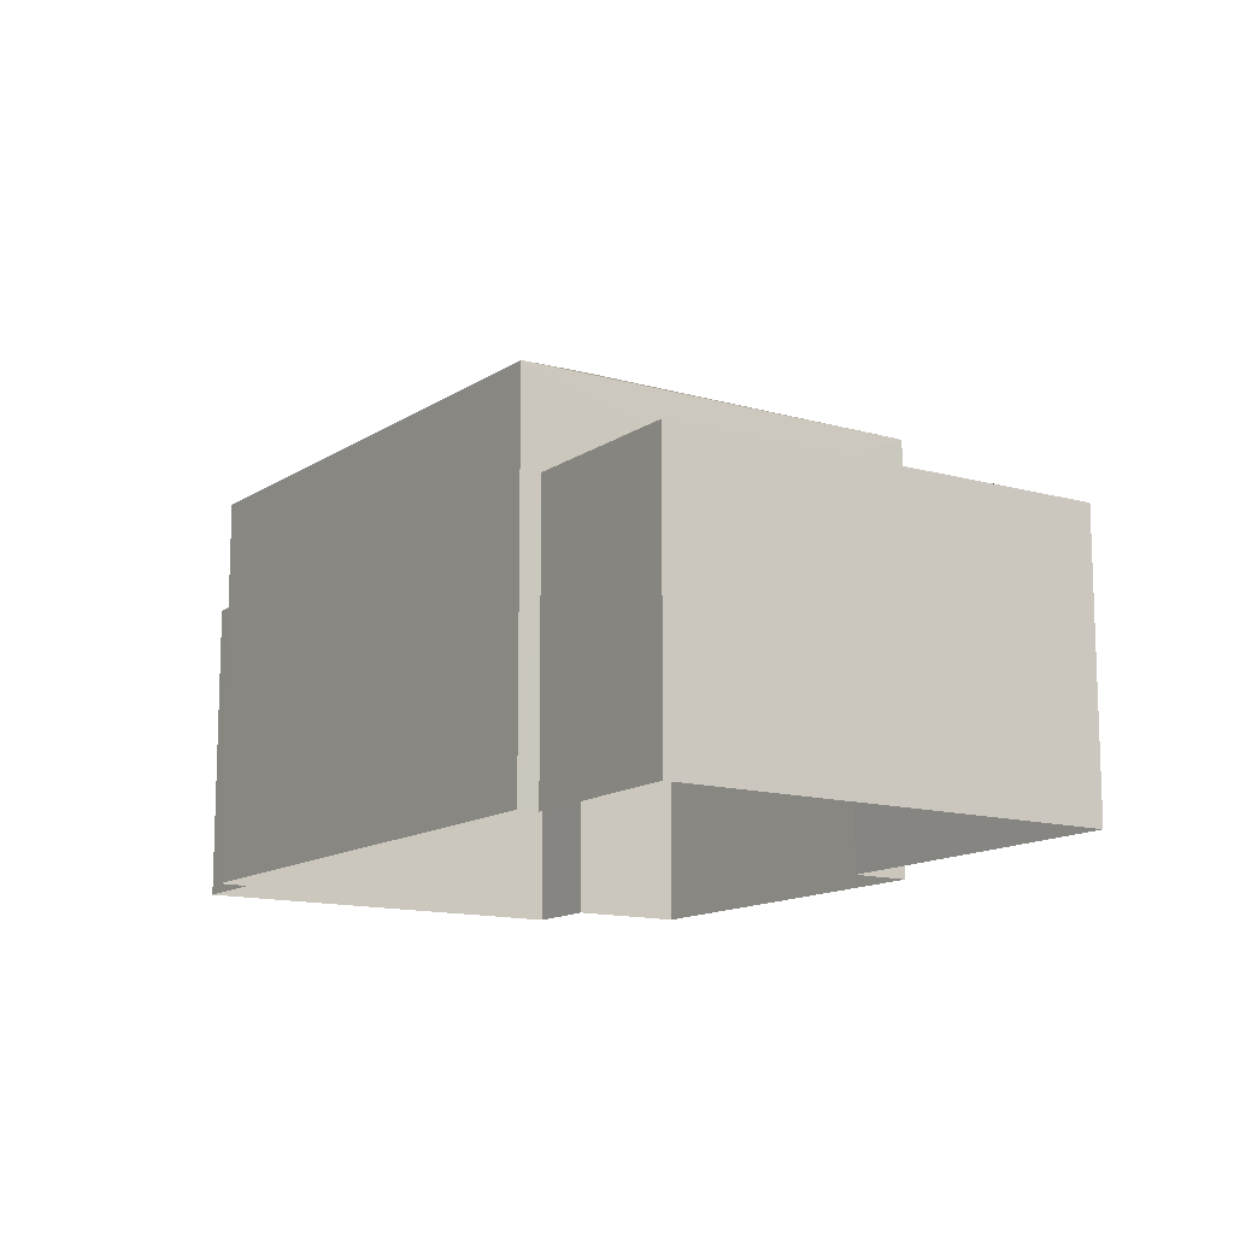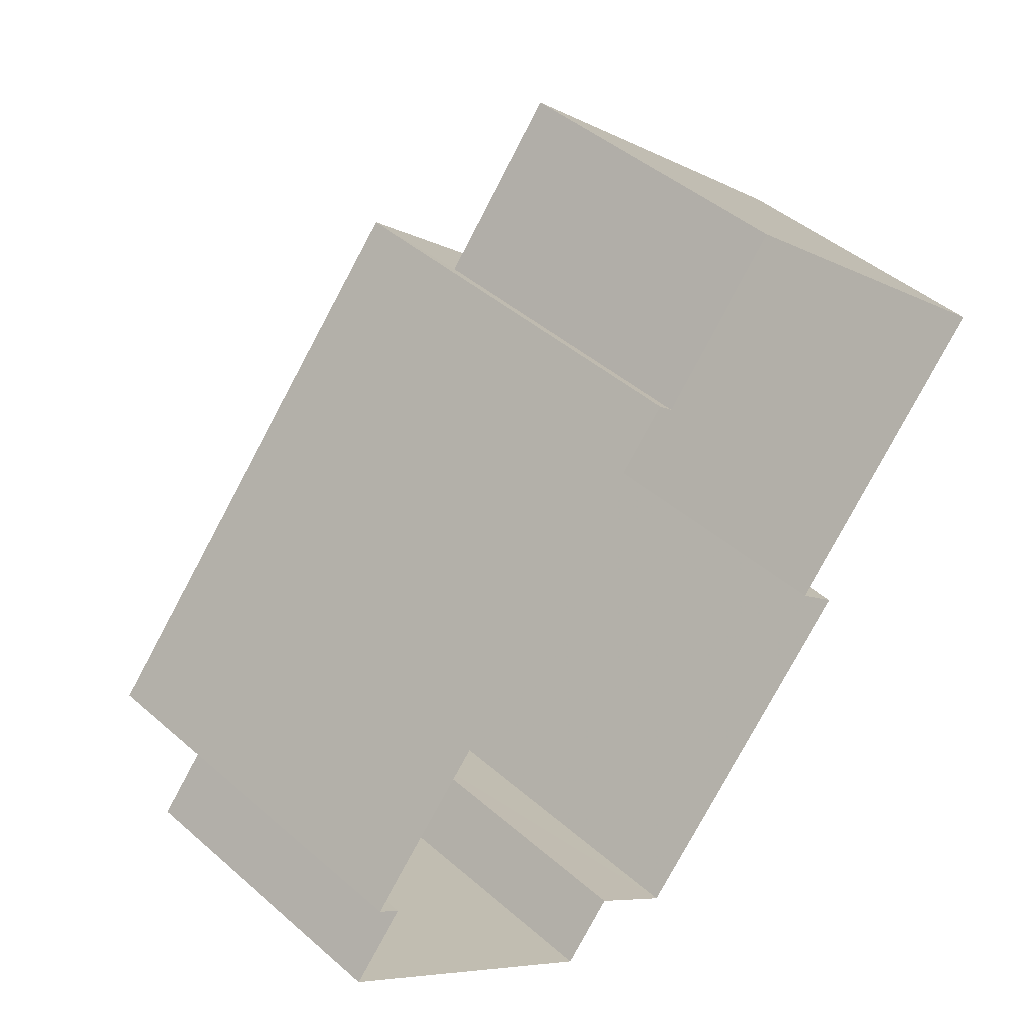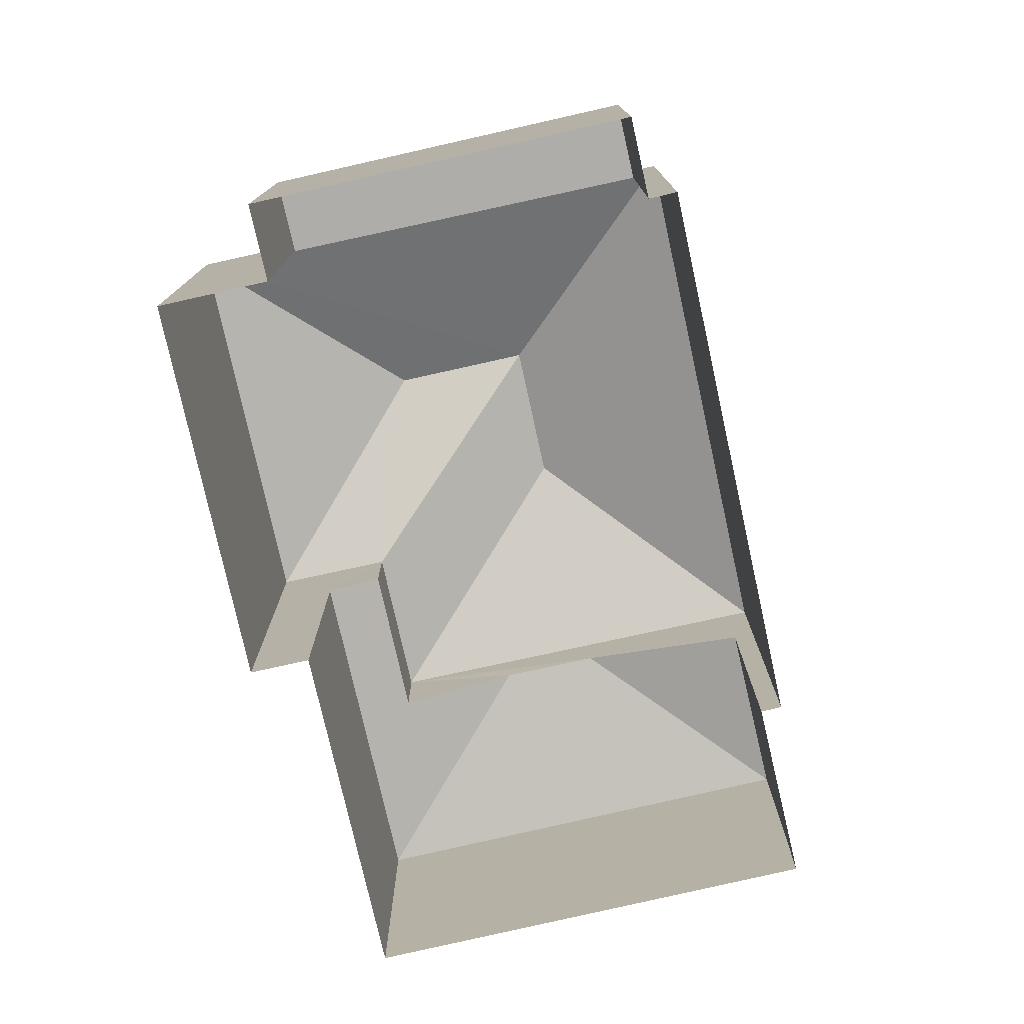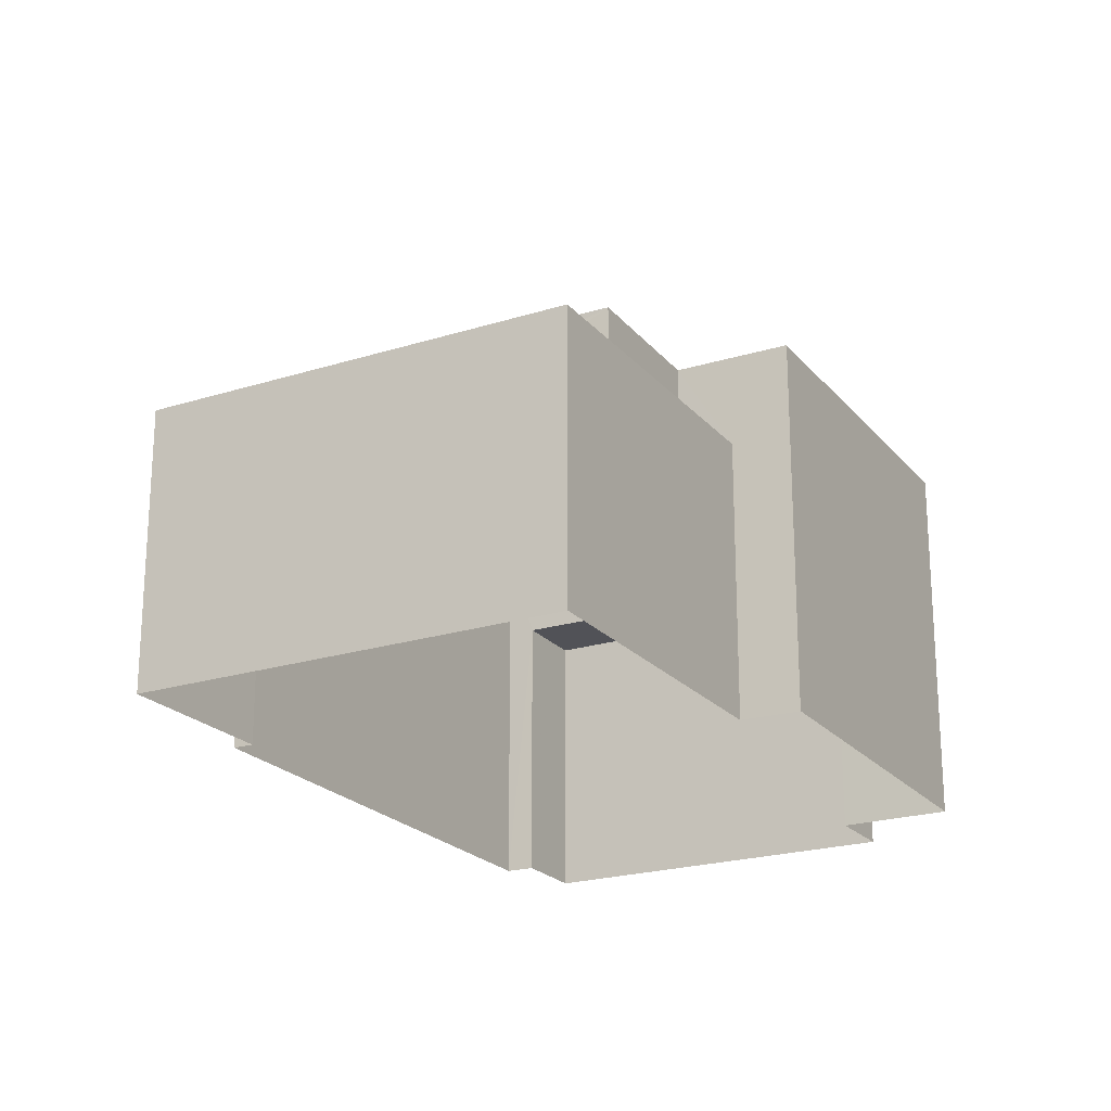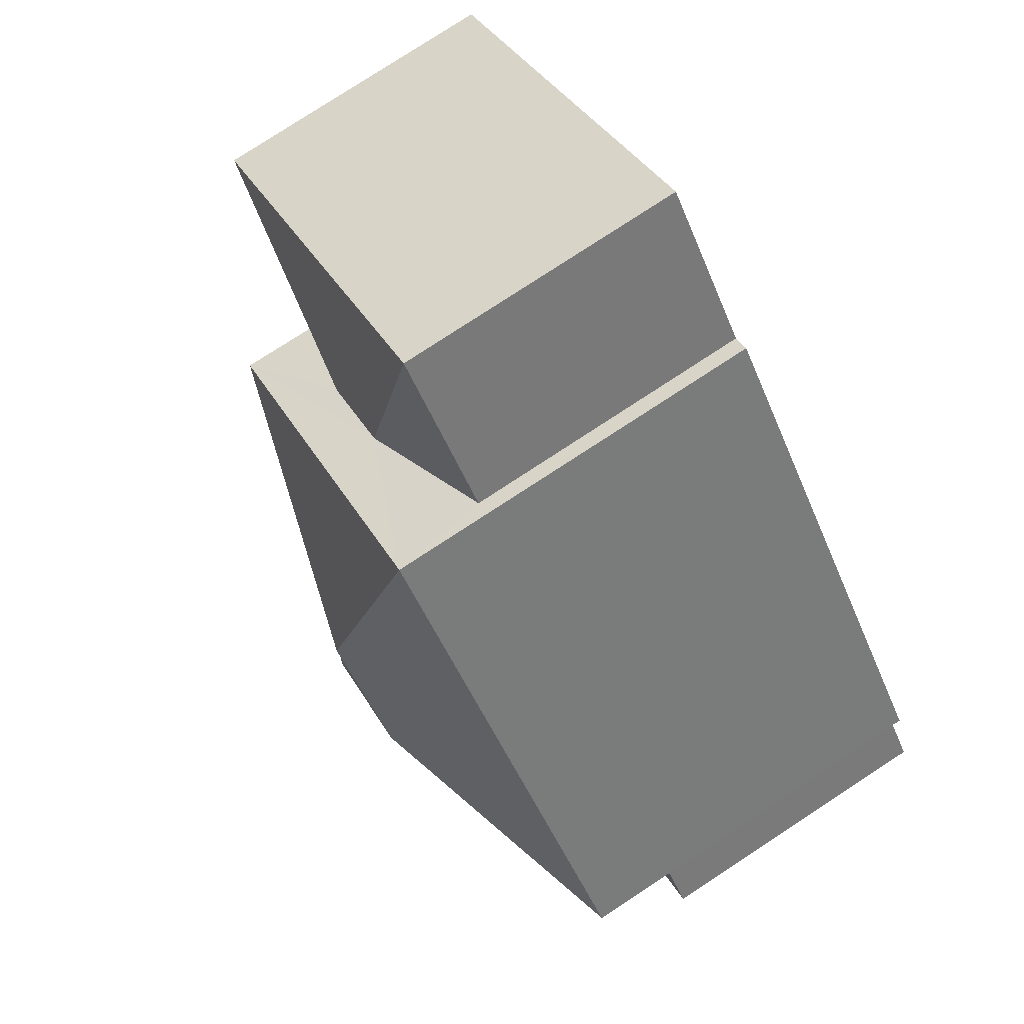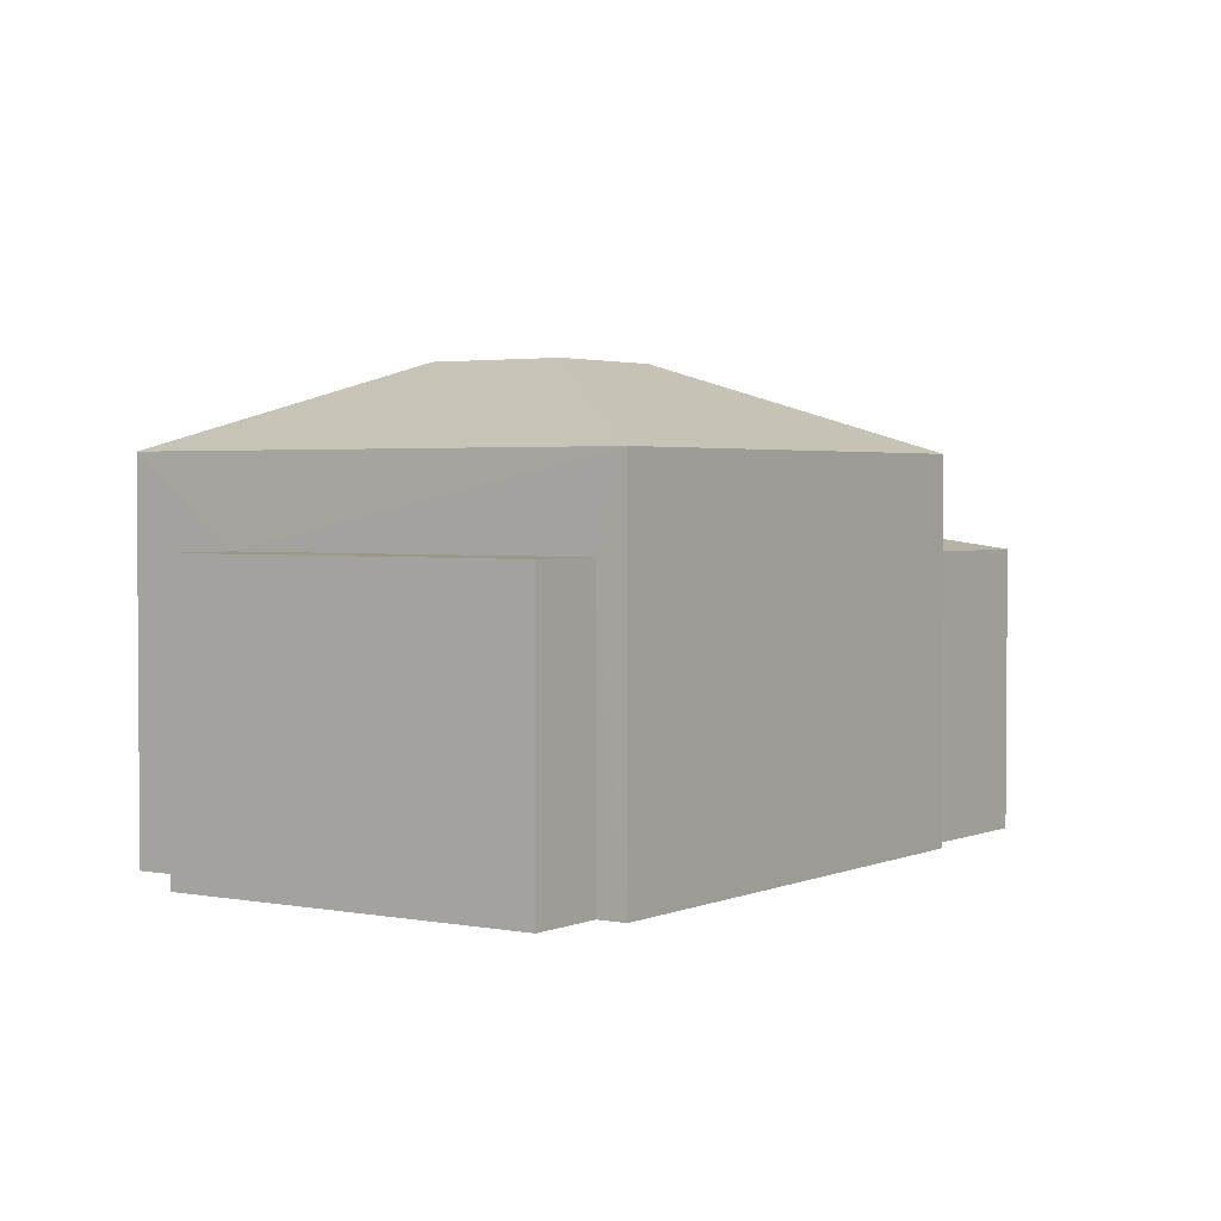
<metadata>
{"format":"obj","ext":"obj","renderer":"f3d","projection":"perspective","resolution":1024,"background":"white","views":[{"elev":-13.1,"azim":-172.6,"up":"+Z"},{"elev":44.0,"azim":135.6,"up":"+Y"},{"elev":-77.5,"azim":53.5,"up":"+Z"},{"elev":-21.7,"azim":-110.5,"up":"+Z"},{"elev":79.1,"azim":56.9,"up":"+Y"},{"elev":2.5,"azim":75.3,"up":"+Z"}]}
</metadata>
<code>
v -2.233e+05 -1.272e+05 17.98
v -2.233e+05 -1.272e+05 17.98
v -2.233e+05 -1.272e+05 17.98
v -2.233e+05 -1.272e+05 17.98
v -2.233e+05 -1.272e+05 17.98
v -2.233e+05 -1.272e+05 17.98
v -2.233e+05 -1.272e+05 17.98
v -2.233e+05 -1.272e+05 17.98
v -2.233e+05 -1.272e+05 17.98
v -2.233e+05 -1.272e+05 17.98
v -2.233e+05 -1.272e+05 17.98
v -2.233e+05 -1.272e+05 17.98
v -2.233e+05 -1.272e+05 24.81
v -2.233e+05 -1.272e+05 24.81
v -2.233e+05 -1.272e+05 26.3
v -2.233e+05 -1.272e+05 26.3
v -2.233e+05 -1.272e+05 23.22
v -2.233e+05 -1.272e+05 23.22
v -2.233e+05 -1.272e+05 23.22
v -2.233e+05 -1.272e+05 23.22
v -2.233e+05 -1.272e+05 23.8
v -2.233e+05 -1.272e+05 23.8
v -2.233e+05 -1.272e+05 23.11
v -2.233e+05 -1.272e+05 23.11
v -2.233e+05 -1.272e+05 23.11
v -2.233e+05 -1.272e+05 24.81
v -2.233e+05 -1.272e+05 26.3
v -2.233e+05 -1.272e+05 23.33
v -2.233e+05 -1.272e+05 23.11
v -2.233e+05 -1.272e+05 23.34
v -2.233e+05 -1.272e+05 24.81
v -2.233e+05 -1.272e+05 24.81
v -2.233e+05 -1.272e+05 24.81
f 1 2 3
f 3 2 4
f 5 6 4
f 7 2 8
f 7 8 9
f 10 11 7
f 5 4 11
f 12 10 7
f 4 2 11
f 11 2 7
f 13 14 15
f 16 13 15
f 17 18 19
f 20 17 19
f 21 22 23
f 24 21 23
f 22 25 23
f 26 13 16
f 27 26 16
f 28 29 30
f 21 24 28
f 28 24 29
f 27 31 26
f 15 14 32
f 15 33 16
f 15 32 33
f 33 31 27
f 16 33 27
f 20 19 5
f 11 20 5
f 14 10 12
f 14 13 10
f 18 6 5
f 19 18 5
f 25 12 7
f 12 25 14
f 28 32 21
f 32 14 22
f 21 32 22
f 22 14 25
f 2 24 8
f 2 29 24
f 17 3 4
f 3 17 26
f 11 10 20
f 13 26 17
f 10 13 20
f 13 17 20
f 7 9 23
f 25 7 23
f 32 30 33
f 32 28 30
f 24 9 8
f 24 23 9
f 26 1 3
f 26 31 1
f 2 1 29
f 1 31 29
f 29 33 30
f 29 31 33
f 4 6 18
f 17 4 18

</code>
